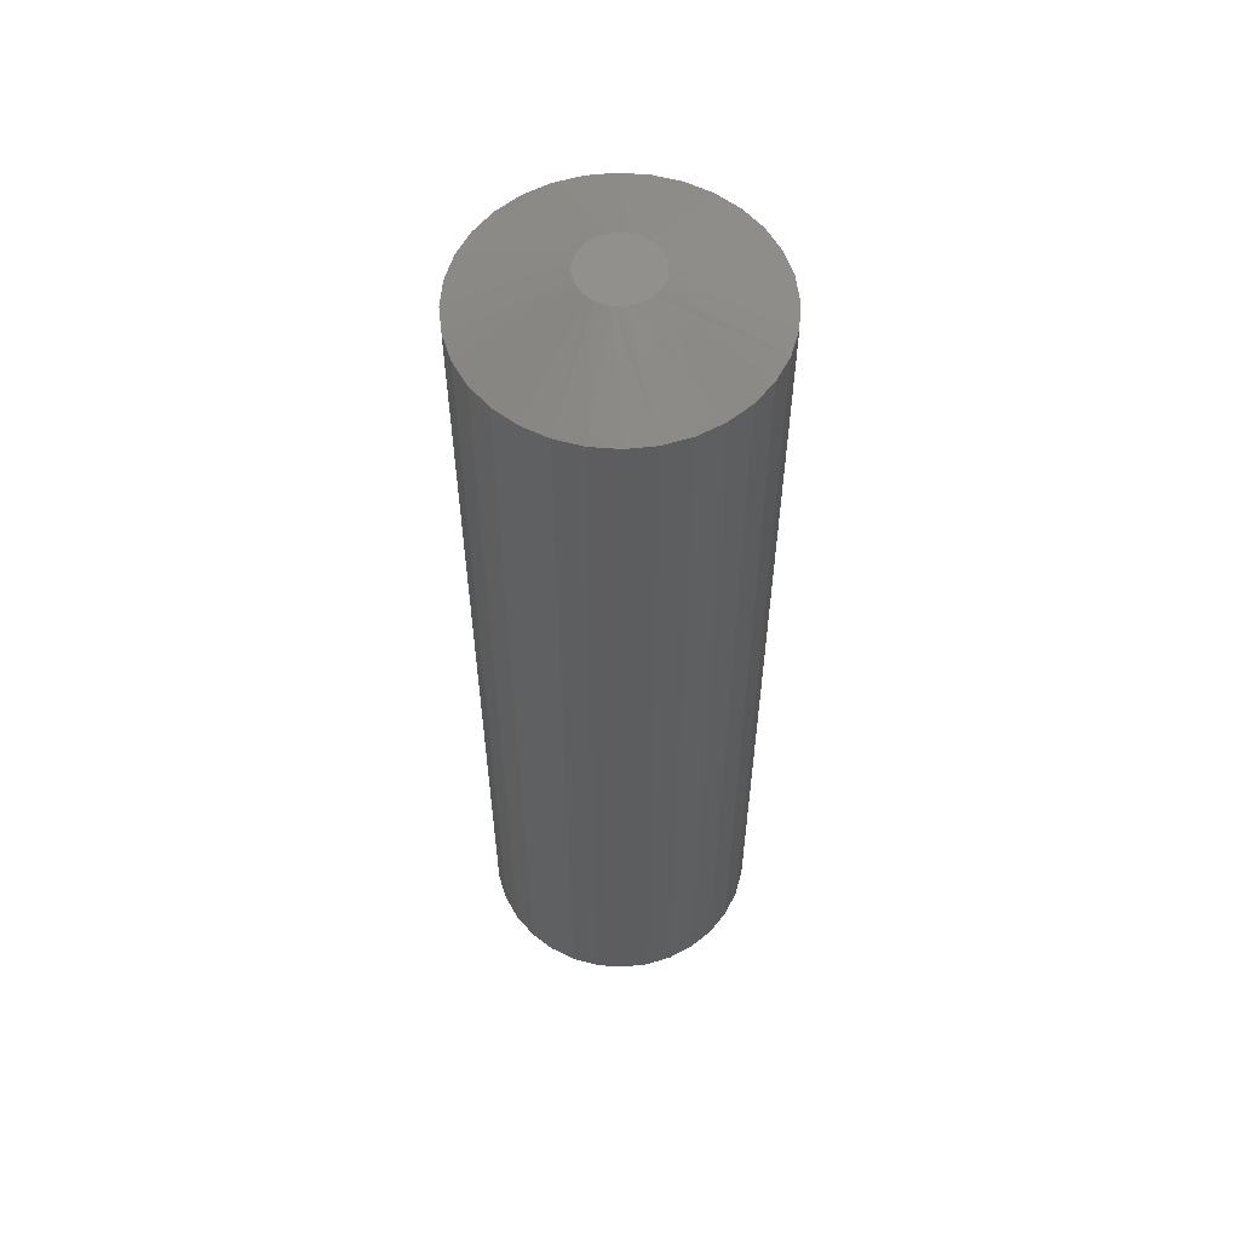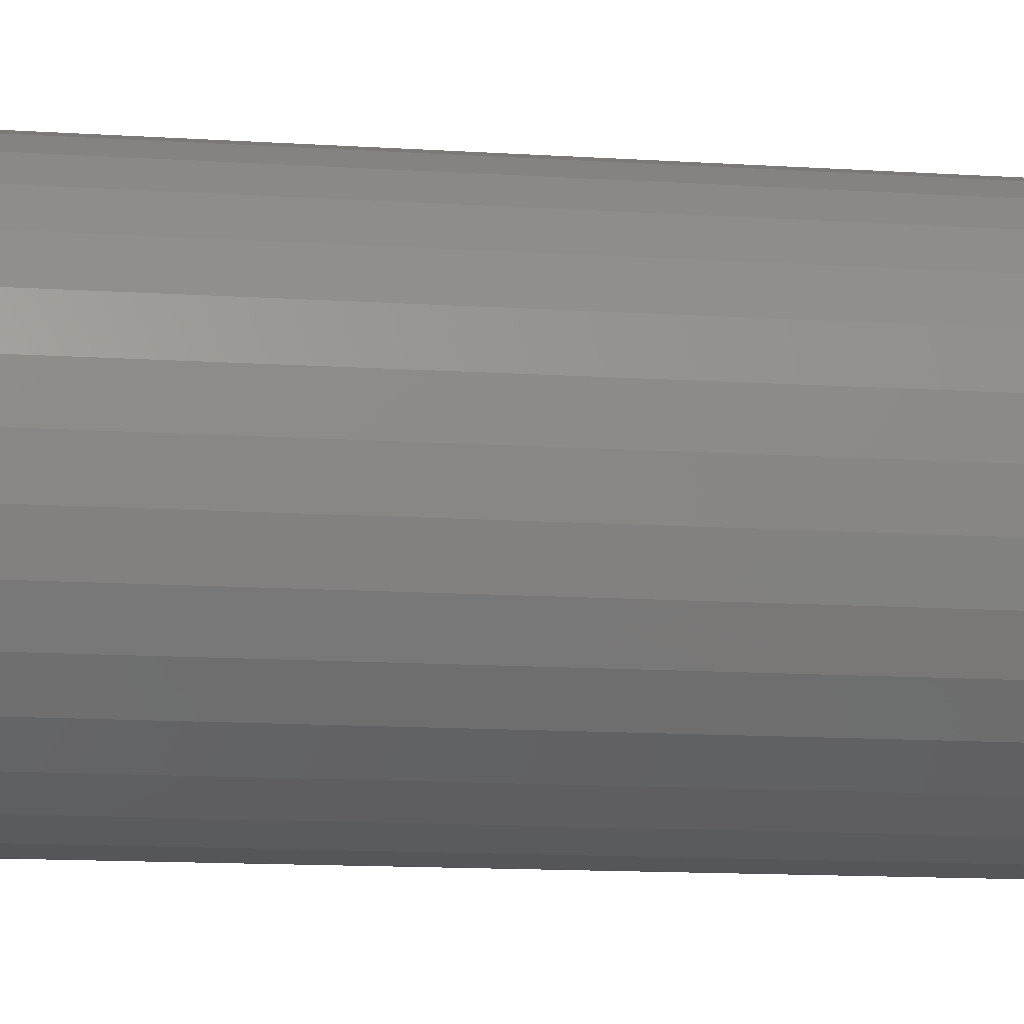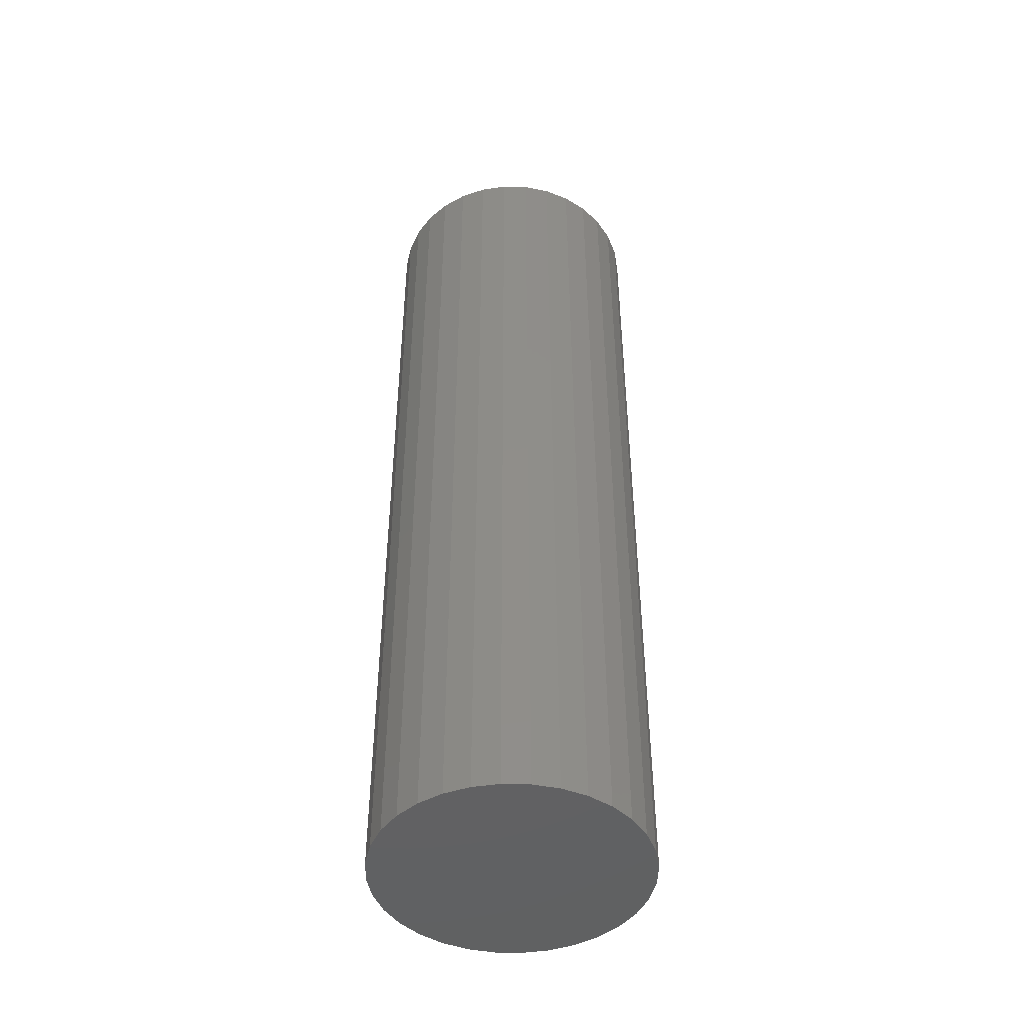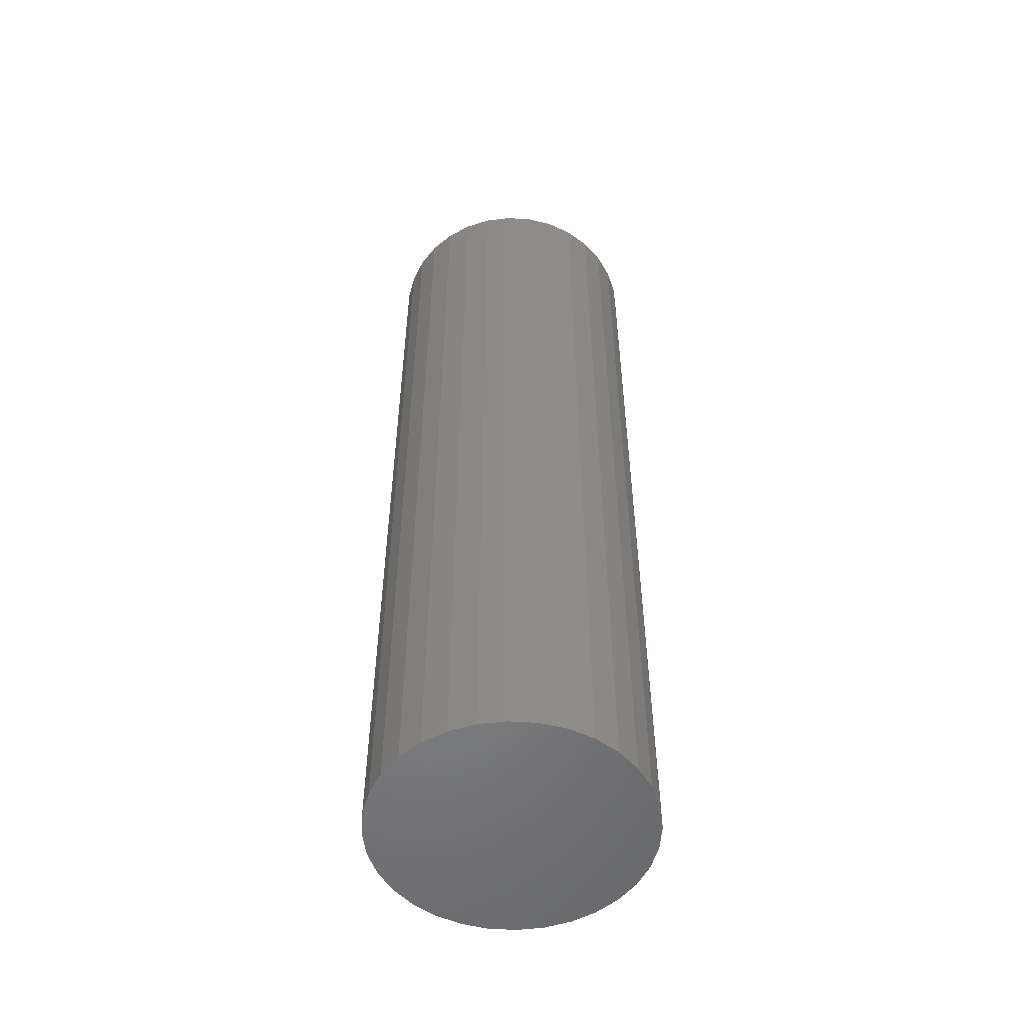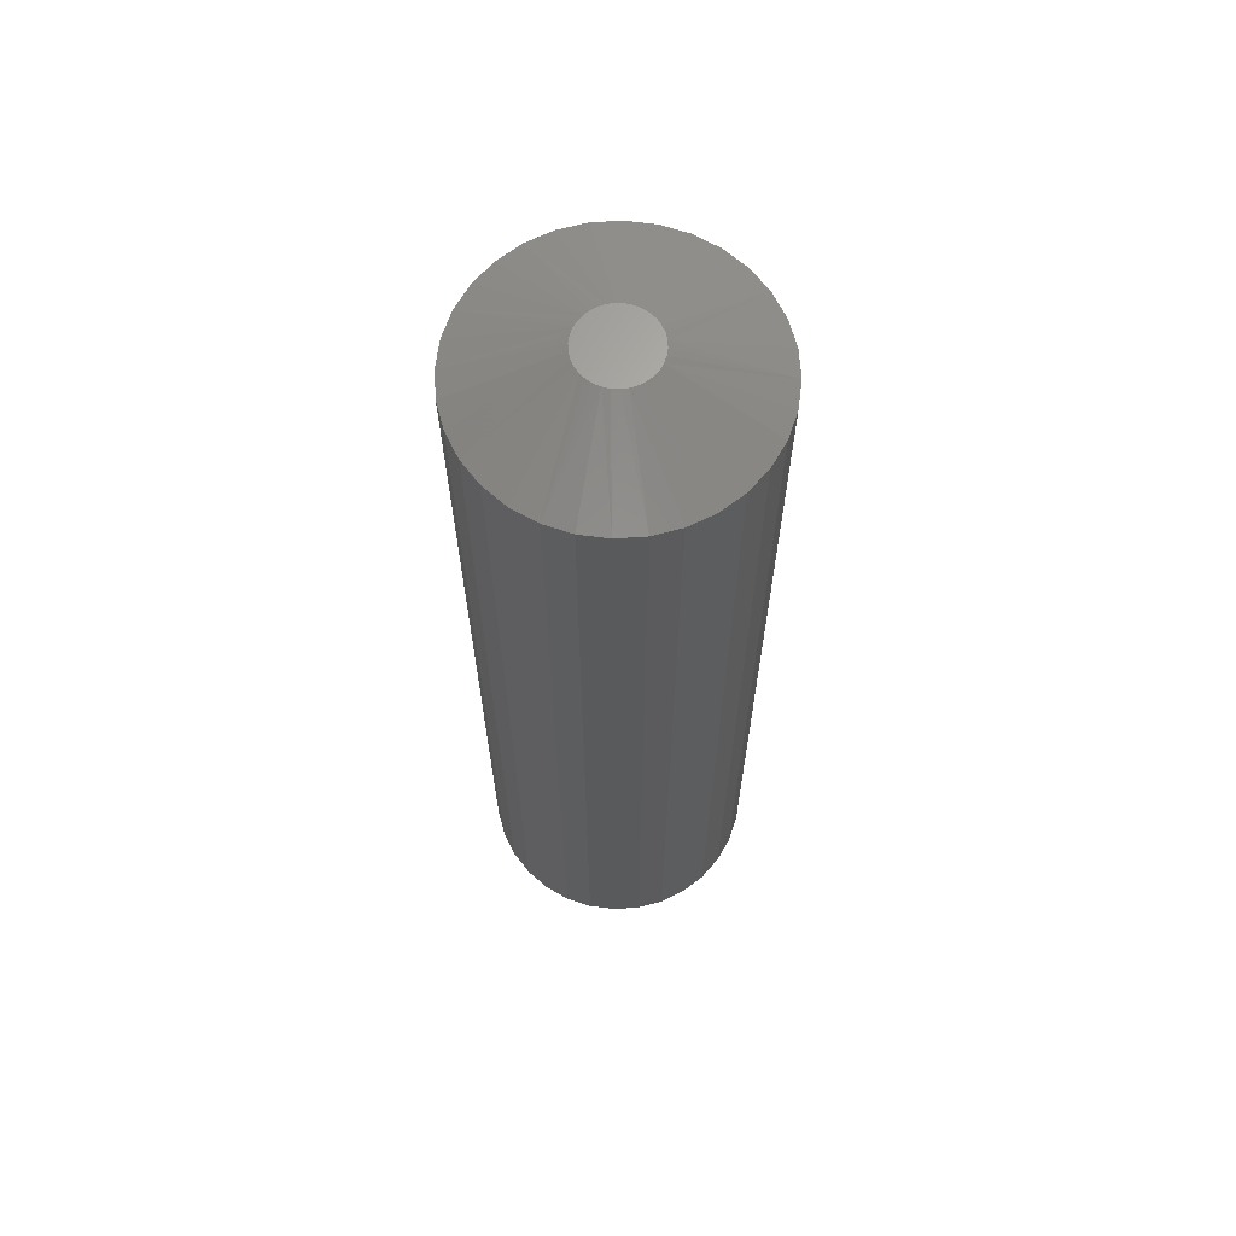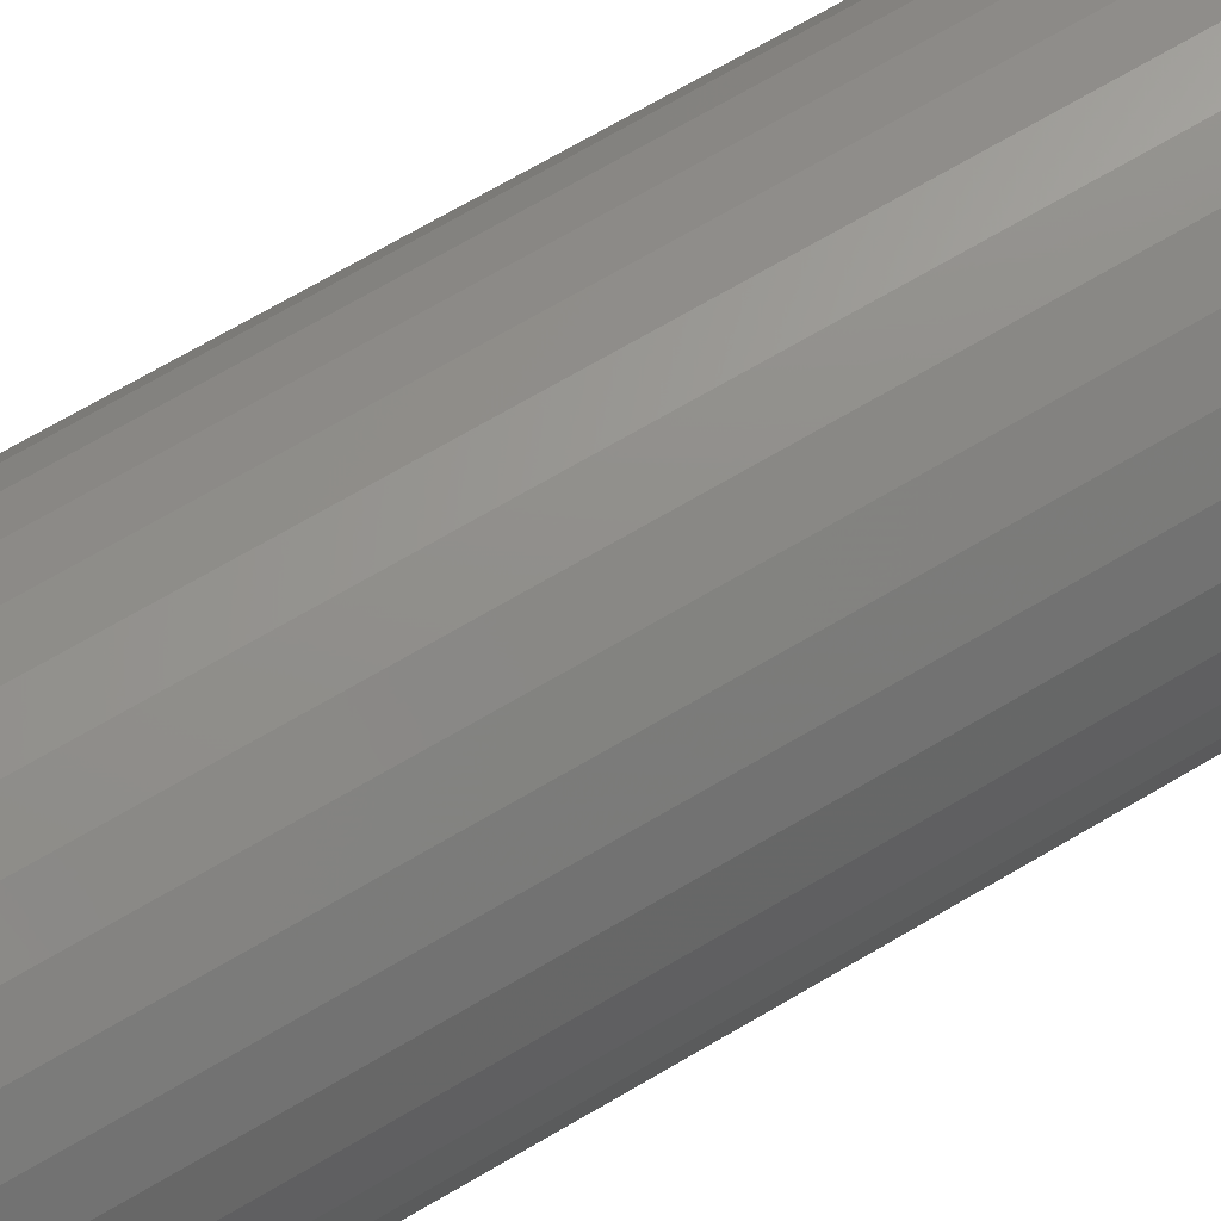
<metadata>
{"format":"stl","ext":"stl","renderer":"f3d","projection":"perspective","resolution":1024,"background":"white","views":[{"elev":57.3,"azim":77.8,"up":"+Z"},{"elev":-9.8,"azim":-101.1,"up":"+Y"},{"elev":-45.7,"azim":-52.1,"up":"+Z"},{"elev":-53.0,"azim":148.0,"up":"+Z"},{"elev":65.7,"azim":-155.7,"up":"+Z"},{"elev":68.7,"azim":-120.7,"up":"+Y"}]}
</metadata>
<code>
# stl→obj: 98 verts, 192 faces
v 0.0177 0.02547 0.75
v -0.01213 0.02271 0.75
v 0.02216 0.02271 0.75
v -0.01601 0.01917 0.75
v 0.02604 0.01917 0.75
v -0.01918 0.01498 0.75
v 0.02921 0.01498 0.75
v -0.02152 0.01028 0.75
v 0.03155 0.01028 0.75
v -0.02295 0.005228 0.75
v 0.03299 0.005228 0.75
v 0.03299 -0.005228 0.75
v -0.02152 -0.01028 0.75
v 0.03155 -0.01028 0.75
v -0.01918 -0.01498 0.75
v 0.02921 -0.01498 0.75
v -0.01601 -0.01917 0.75
v 0.02604 -0.01917 0.75
v -0.01213 -0.02271 0.75
v 0.02216 -0.02271 0.75
v -0.007667 -0.02547 0.75
v -0.007667 0.02547 0.75
v 0.0128 0.02737 0.75
v 0.007642 0.02833 0.75
v 0.002391 0.02833 0.75
v -0.002771 0.02737 0.75
v 0.0177 -0.02547 0.75
v -0.002771 -0.02737 0.75
v 0.002391 -0.02833 0.75
v 0.007642 -0.02833 0.75
v 0.0128 -0.02737 0.75
v 0.03347 -3.051e-17 0.75
v -0.02344 -5.533e-07 0.75
v -0.02295 -0.005228 0.75
v 0.1116 0 0
v 0.1116 -2.61e-17 0.7188
v 0.1095 -0.02079 0
v 0.1095 -0.02079 0.7188
v 0.1035 -0.04079 0
v 0.1035 -0.04079 0.7188
v 0.09363 -0.05921 0
v 0.09363 -0.05921 0.7188
v 0.08038 -0.07536 0
v 0.08038 -0.07536 0.7188
v 0.06423 -0.08862 0
v 0.06423 -0.08862 0.7188
v 0.0458 -0.09847 0
v 0.0458 -0.09847 0.7188
v 0.02581 -0.1045 0
v 0.02581 -0.1045 0.7188
v 0.005016 -0.1066 0
v 0.005016 -0.1066 0.7188
v -0.01578 -0.1045 0
v -0.01578 -0.1045 0.7188
v -0.03577 -0.09847 0
v -0.03577 -0.09847 0.7188
v -0.0542 -0.08862 0
v -0.0542 -0.08862 0.7188
v -0.07035 -0.07536 0
v -0.07035 -0.07536 0.7188
v -0.0836 -0.05921 0
v -0.0836 -0.05921 0.7188
v -0.09345 -0.04079 0
v -0.09345 -0.04079 0.7188
v -0.09951 -0.02079 0
v -0.09951 -0.02079 0.7188
v -0.1016 1.305e-17 0
v -0.1016 -3.428e-17 0.7188
v -0.09951 0.02079 0
v -0.09951 0.02079 0.7188
v -0.09345 0.04079 0
v -0.09345 0.04079 0.7188
v -0.0836 0.05921 0
v -0.0836 0.05921 0.7188
v -0.07035 0.07536 0
v -0.07035 0.07536 0.7188
v -0.0542 0.08862 0
v -0.0542 0.08862 0.7188
v -0.03577 0.09847 0
v -0.03577 0.09847 0.7188
v -0.01578 0.1045 0
v -0.01578 0.1045 0.7188
v 0.005016 0.1066 0
v 0.005016 0.1066 0.7188
v 0.02581 0.1045 0
v 0.02581 0.1045 0.7188
v 0.0458 0.09847 0
v 0.0458 0.09847 0.7188
v 0.06423 0.08862 0
v 0.06423 0.08862 0.7188
v 0.08038 0.07536 0
v 0.08038 0.07536 0.7188
v 0.09363 0.05921 0
v 0.09363 0.05921 0.7188
v 0.1035 0.04079 0
v 0.1035 0.04079 0.7188
v 0.1095 0.02079 0
v 0.1095 0.02079 0.7188
f 1 2 3
f 3 2 4
f 3 4 5
f 5 4 6
f 5 6 7
f 7 6 8
f 7 8 9
f 9 8 10
f 9 10 11
f 12 13 14
f 14 13 15
f 14 15 16
f 16 15 17
f 16 17 18
f 18 17 19
f 18 19 20
f 20 19 21
f 22 2 1
f 22 1 23
f 22 23 24
f 22 24 25
f 22 25 26
f 27 20 21
f 27 21 28
f 27 28 29
f 27 29 30
f 27 30 31
f 11 10 32
f 32 10 33
f 32 33 12
f 12 33 34
f 12 34 13
f 35 36 37
f 37 36 38
f 37 38 39
f 39 38 40
f 39 40 41
f 41 40 42
f 41 42 43
f 43 42 44
f 43 44 45
f 45 44 46
f 45 46 47
f 47 46 48
f 47 48 49
f 49 48 50
f 49 50 51
f 51 50 52
f 51 52 53
f 53 52 54
f 53 54 55
f 55 54 56
f 55 56 57
f 57 56 58
f 57 58 59
f 59 58 60
f 59 60 61
f 61 60 62
f 61 62 63
f 63 62 64
f 63 64 65
f 65 64 66
f 65 66 67
f 67 66 68
f 67 68 69
f 69 68 70
f 69 70 71
f 71 70 72
f 71 72 73
f 73 72 74
f 73 74 75
f 75 74 76
f 75 76 77
f 77 76 78
f 77 78 79
f 79 78 80
f 79 80 81
f 81 80 82
f 81 82 83
f 83 82 84
f 83 84 85
f 85 84 86
f 85 86 87
f 87 86 88
f 87 88 89
f 89 88 90
f 89 90 91
f 91 90 92
f 91 92 93
f 93 92 94
f 93 94 95
f 95 94 96
f 95 96 97
f 97 96 98
f 97 98 35
f 35 98 36
f 92 90 7
f 94 92 7
f 7 96 94
f 9 96 7
f 96 9 11
f 86 84 1
f 88 86 1
f 1 90 88
f 3 90 1
f 90 3 5
f 5 7 90
f 82 80 25
f 25 84 82
f 24 84 25
f 76 74 2
f 2 78 76
f 22 78 2
f 22 80 78
f 26 80 22
f 26 25 80
f 8 72 70
f 6 72 8
f 6 74 72
f 4 74 6
f 4 2 74
f 23 1 84
f 24 23 84
f 32 36 98
f 32 98 96
f 32 96 11
f 68 33 10
f 68 10 8
f 68 8 70
f 60 58 15
f 62 60 15
f 15 64 62
f 13 64 15
f 64 13 34
f 54 52 21
f 56 54 21
f 21 58 56
f 19 58 21
f 58 19 17
f 17 15 58
f 50 48 30
f 30 52 50
f 29 52 30
f 44 42 20
f 20 46 44
f 27 46 20
f 27 48 46
f 31 48 27
f 31 30 48
f 14 40 38
f 16 40 14
f 16 42 40
f 18 42 16
f 18 20 42
f 28 21 52
f 29 28 52
f 33 68 66
f 33 66 64
f 33 64 34
f 36 32 12
f 36 12 14
f 36 14 38
f 83 85 81
f 79 81 85
f 87 79 85
f 77 79 87
f 89 77 87
f 47 55 45
f 53 55 47
f 49 53 47
f 51 53 49
f 55 57 45
f 45 57 59
f 45 59 43
f 43 59 61
f 43 61 41
f 41 61 63
f 41 63 39
f 39 63 65
f 39 65 37
f 37 65 67
f 37 67 35
f 35 67 69
f 35 69 97
f 97 69 71
f 97 71 95
f 95 71 73
f 95 73 93
f 93 73 75
f 93 75 91
f 91 75 77
f 91 77 89

</code>
